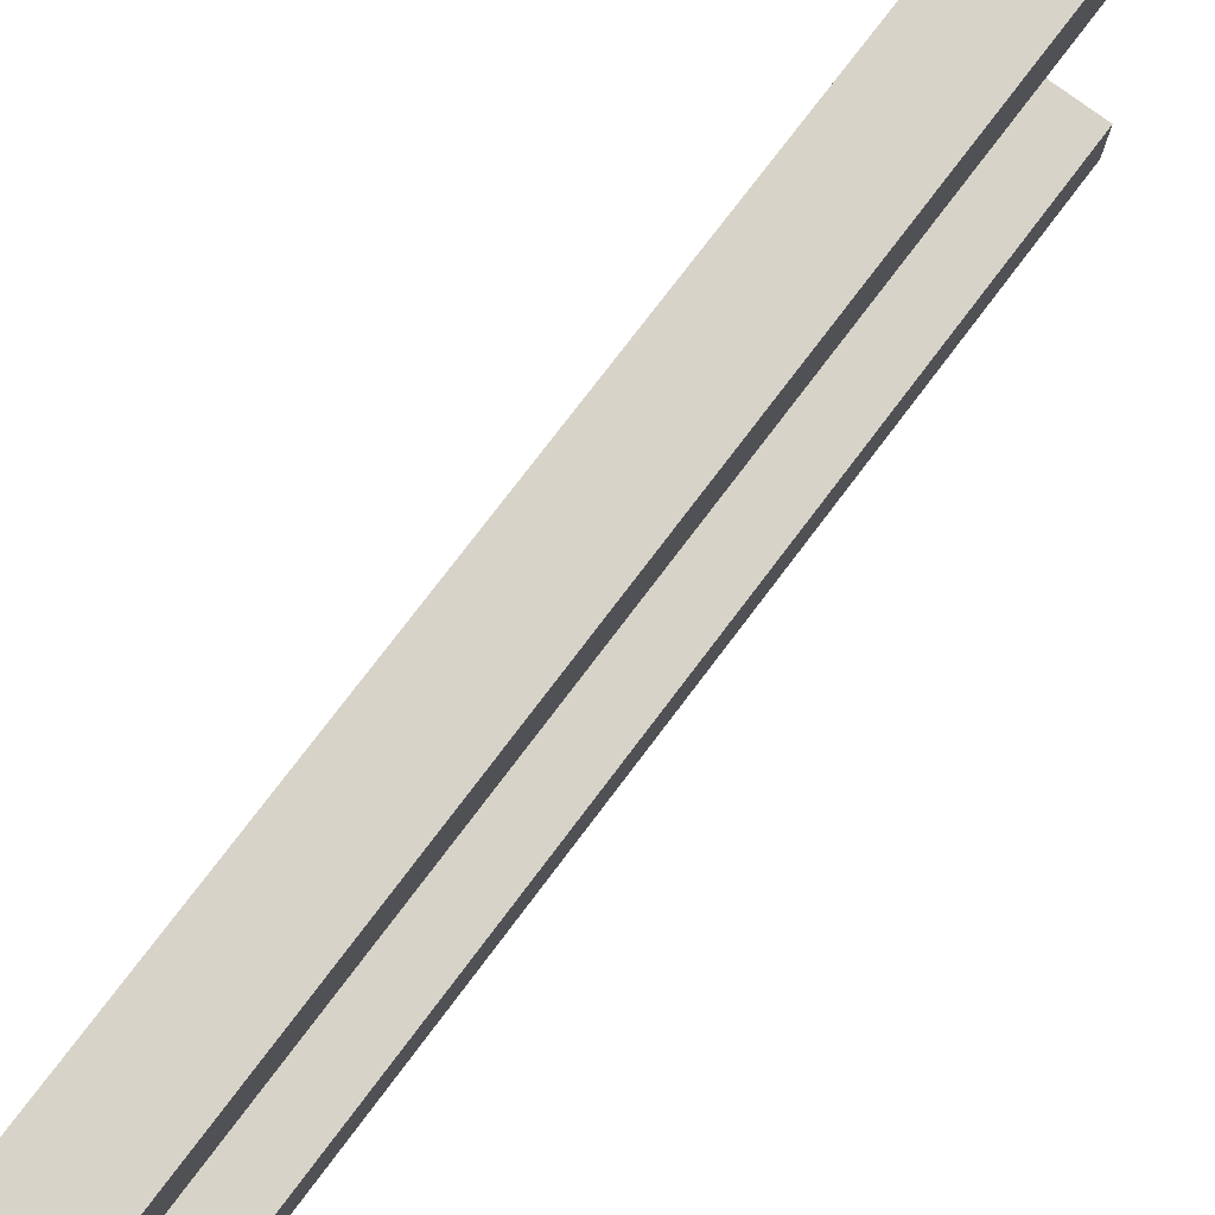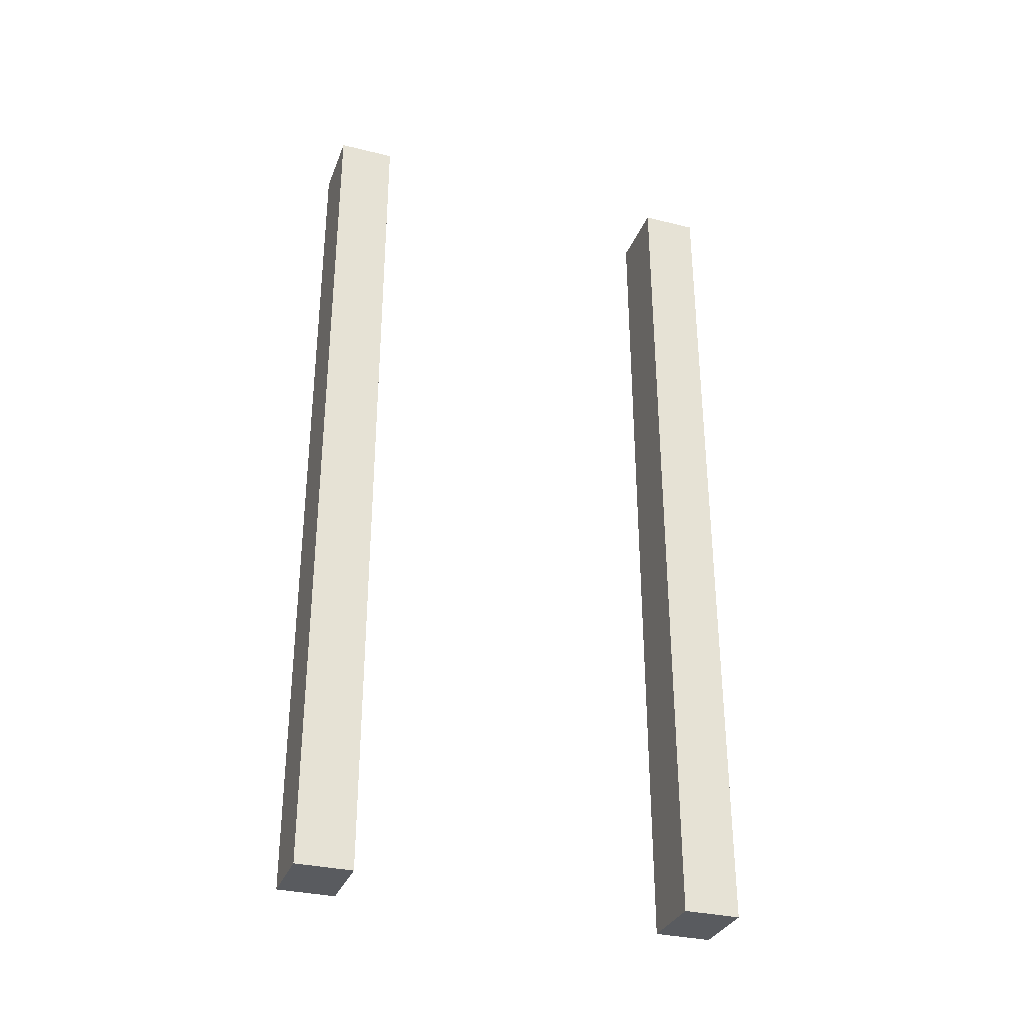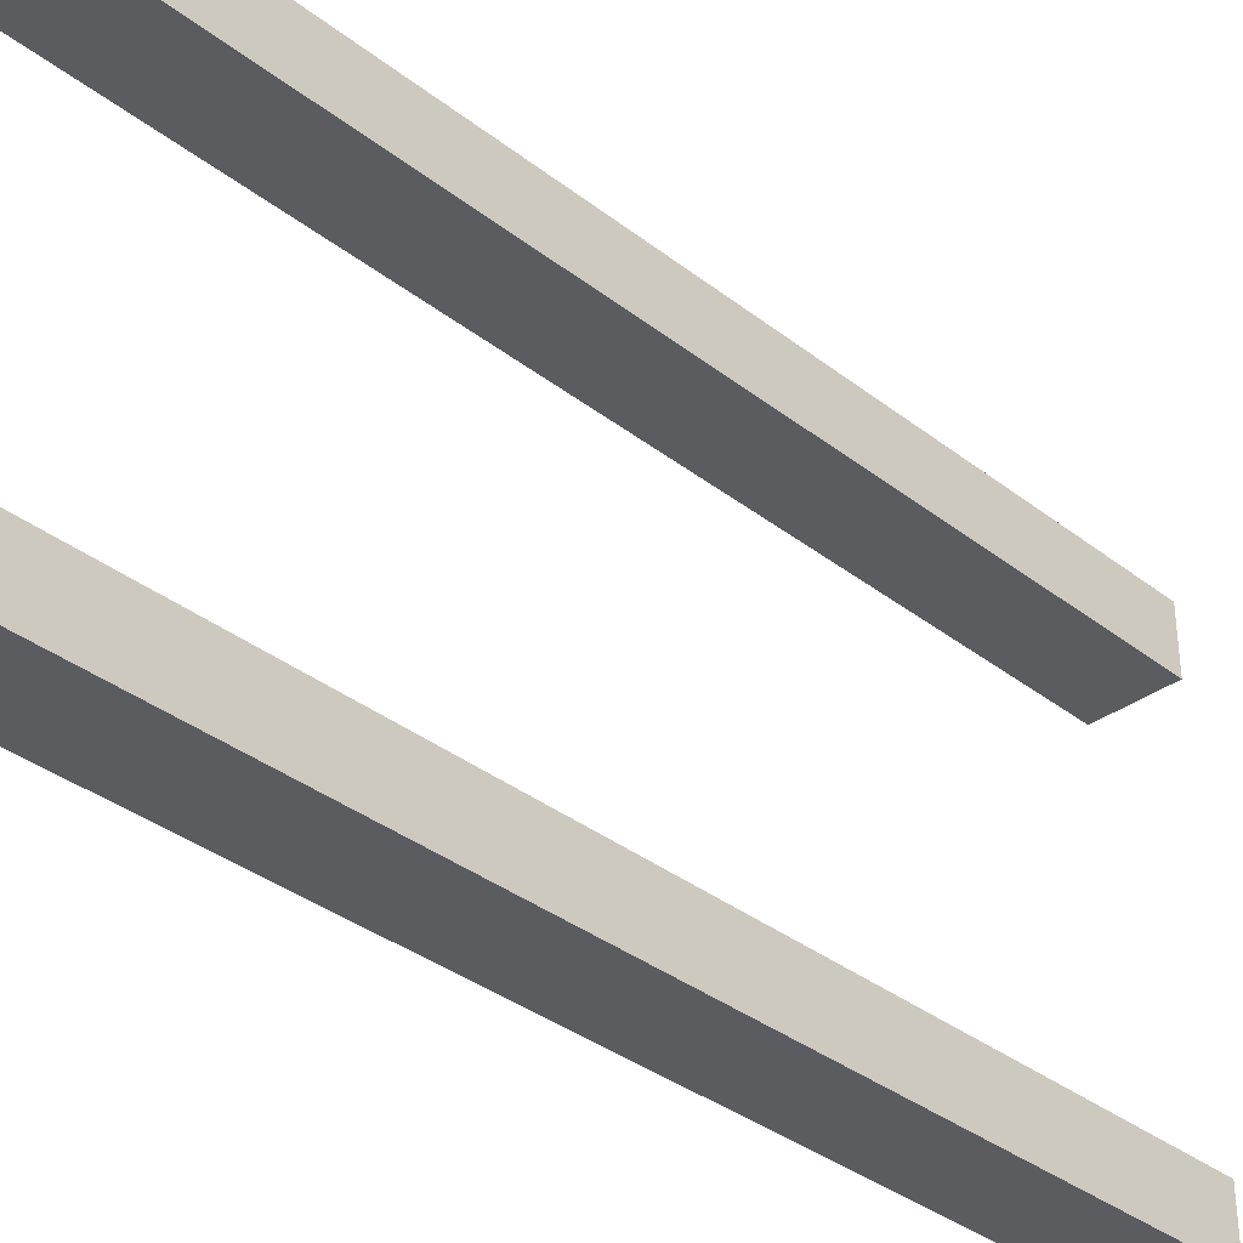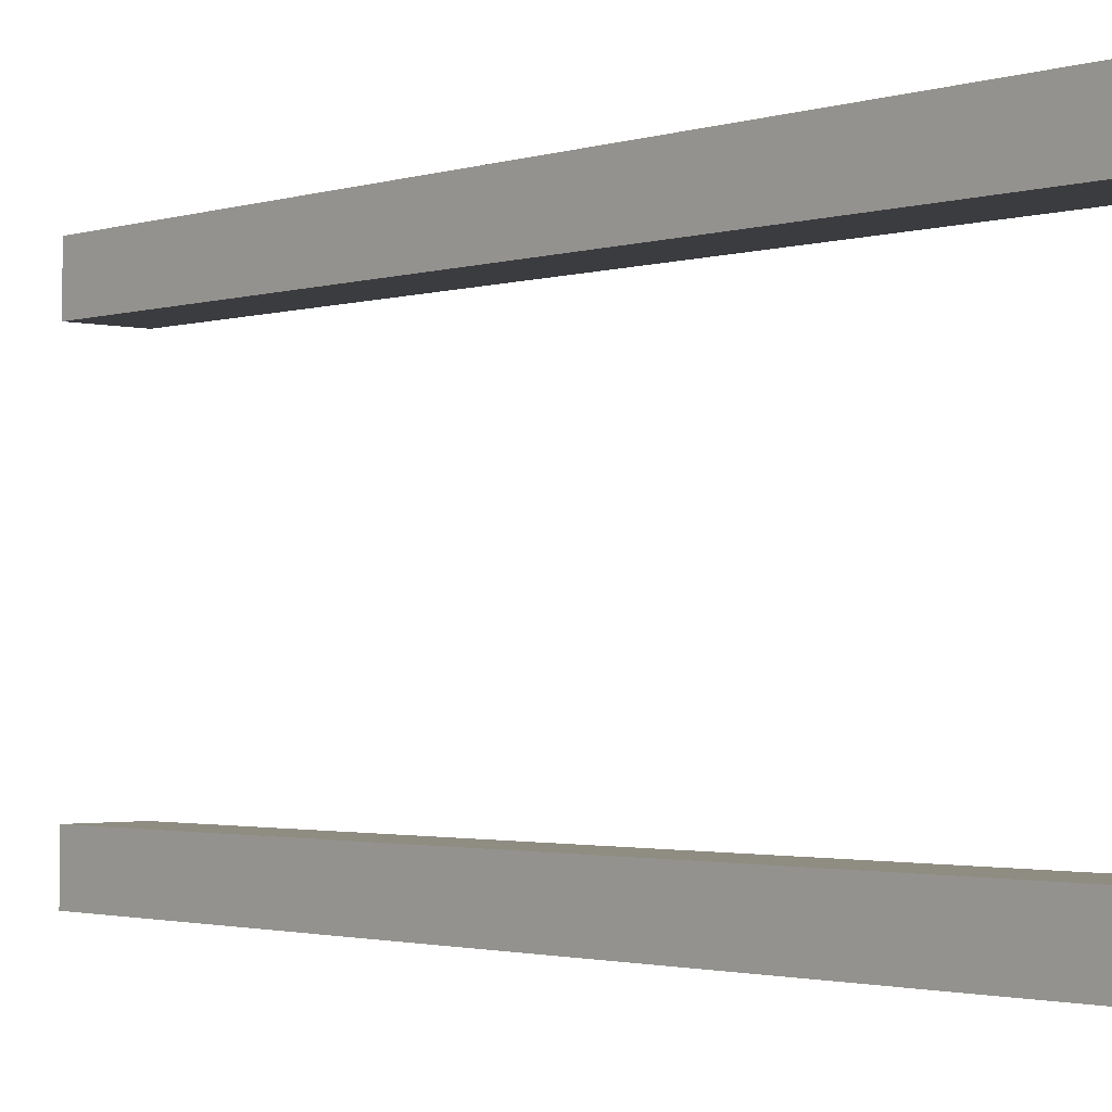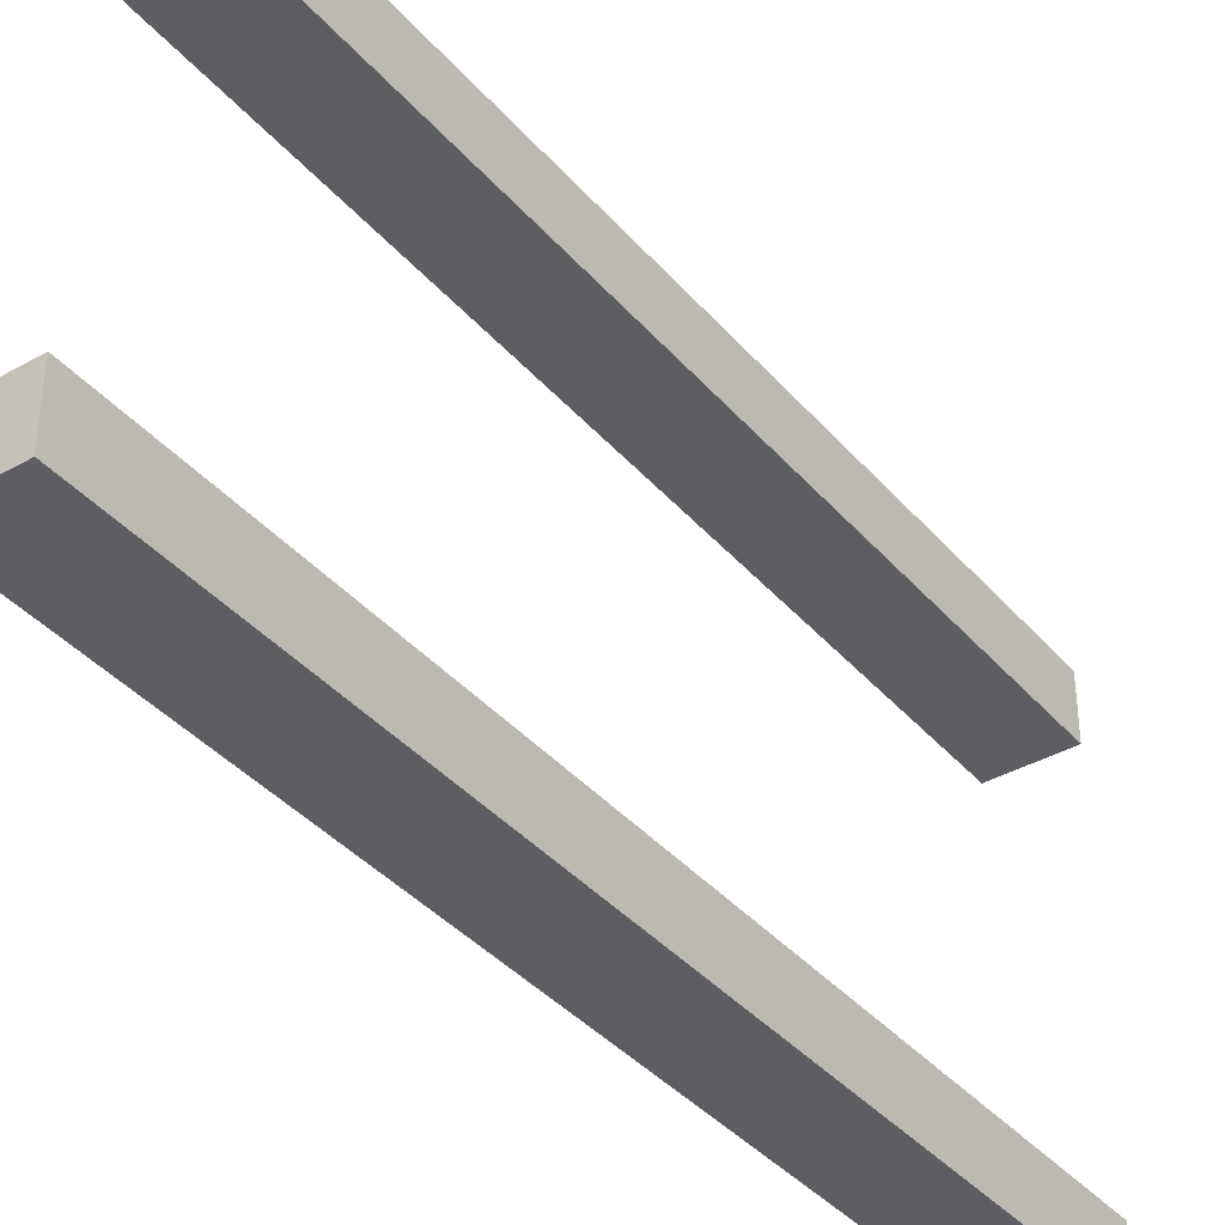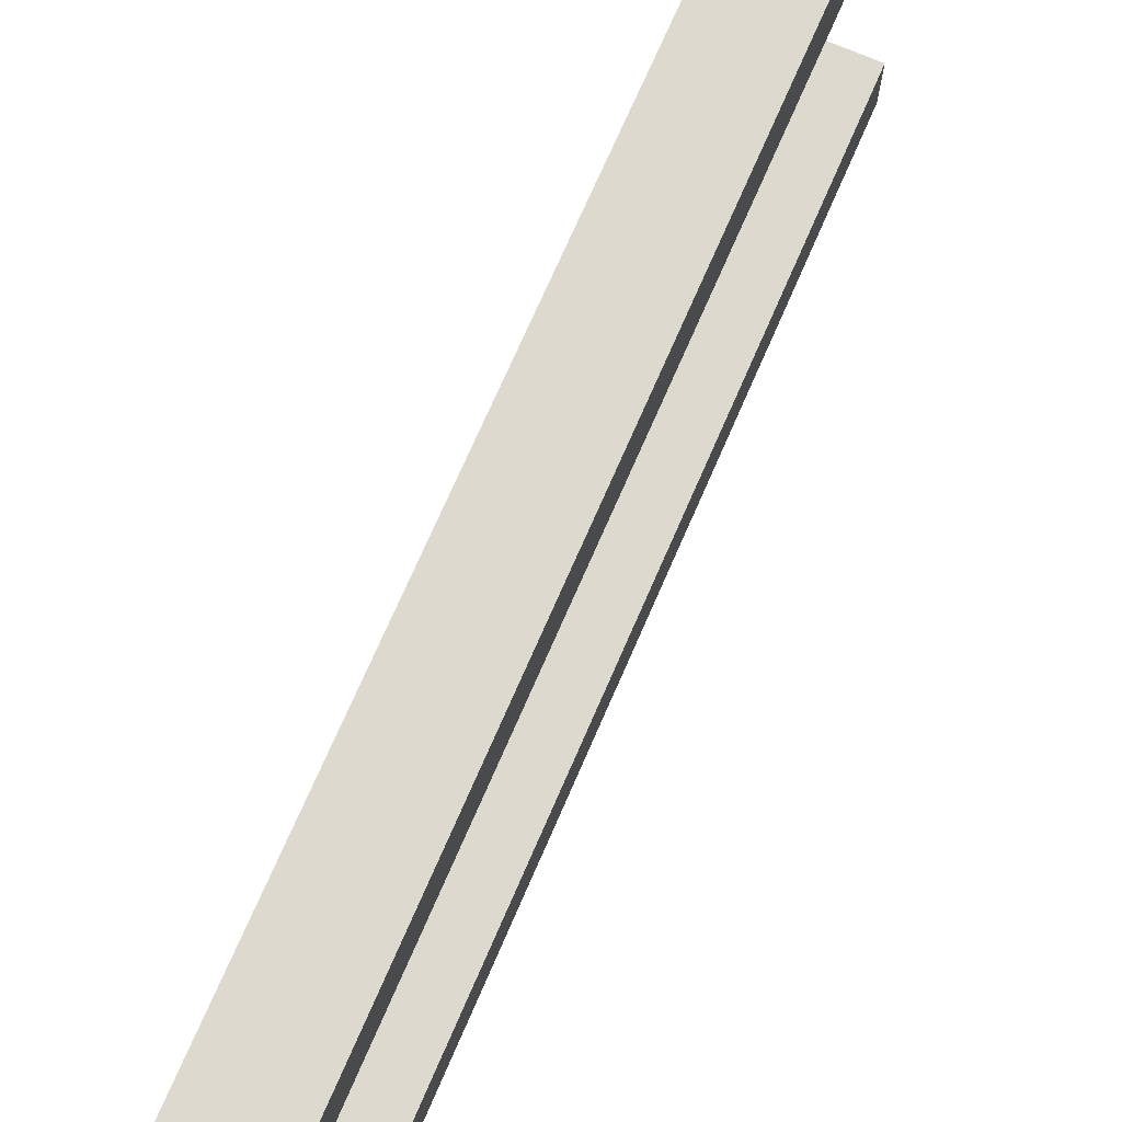
<metadata>
{"format":"obj","ext":"obj","renderer":"f3d","projection":"perspective","resolution":1024,"background":"white","views":[{"elev":75.9,"azim":37.0,"up":"+Z"},{"elev":-32.3,"azim":-109.0,"up":"+Y"},{"elev":-35.2,"azim":44.1,"up":"+Z"},{"elev":-2.0,"azim":-42.4,"up":"+Z"},{"elev":-38.3,"azim":-144.3,"up":"+Z"},{"elev":71.6,"azim":23.4,"up":"+Z"}]}
</metadata>
<code>
o modularBuildings_100
v 0 5 0
v 0 5 -0.3188
v 0 0 -0.3188
v 0 0 0
v 0.4 5 0
v 0.4 5 -0.3188
v 0.4 0 0
v 0.4 0 -0.3188
v 0.4 5 -2.5
v 0.4 5 -2.181
v 0.4 0 -2.181
v 0.4 0 -2.5
v 0 5 -2.5
v 0 5 -2.181
v 0 0 -2.5
v 0 0 -2.181
f 2 4 1
f 1 6 2
f 1 7 5
f 3 7 4
f 6 3 2
f 5 8 6
f 10 12 9
f 14 9 13
f 13 16 14
f 9 15 13
f 15 11 16
f 14 11 10
f 2 3 4
f 1 5 6
f 1 4 7
f 3 8 7
f 6 8 3
f 5 7 8
f 10 11 12
f 14 10 9
f 13 15 16
f 9 12 15
f 15 12 11
f 14 16 11

</code>
